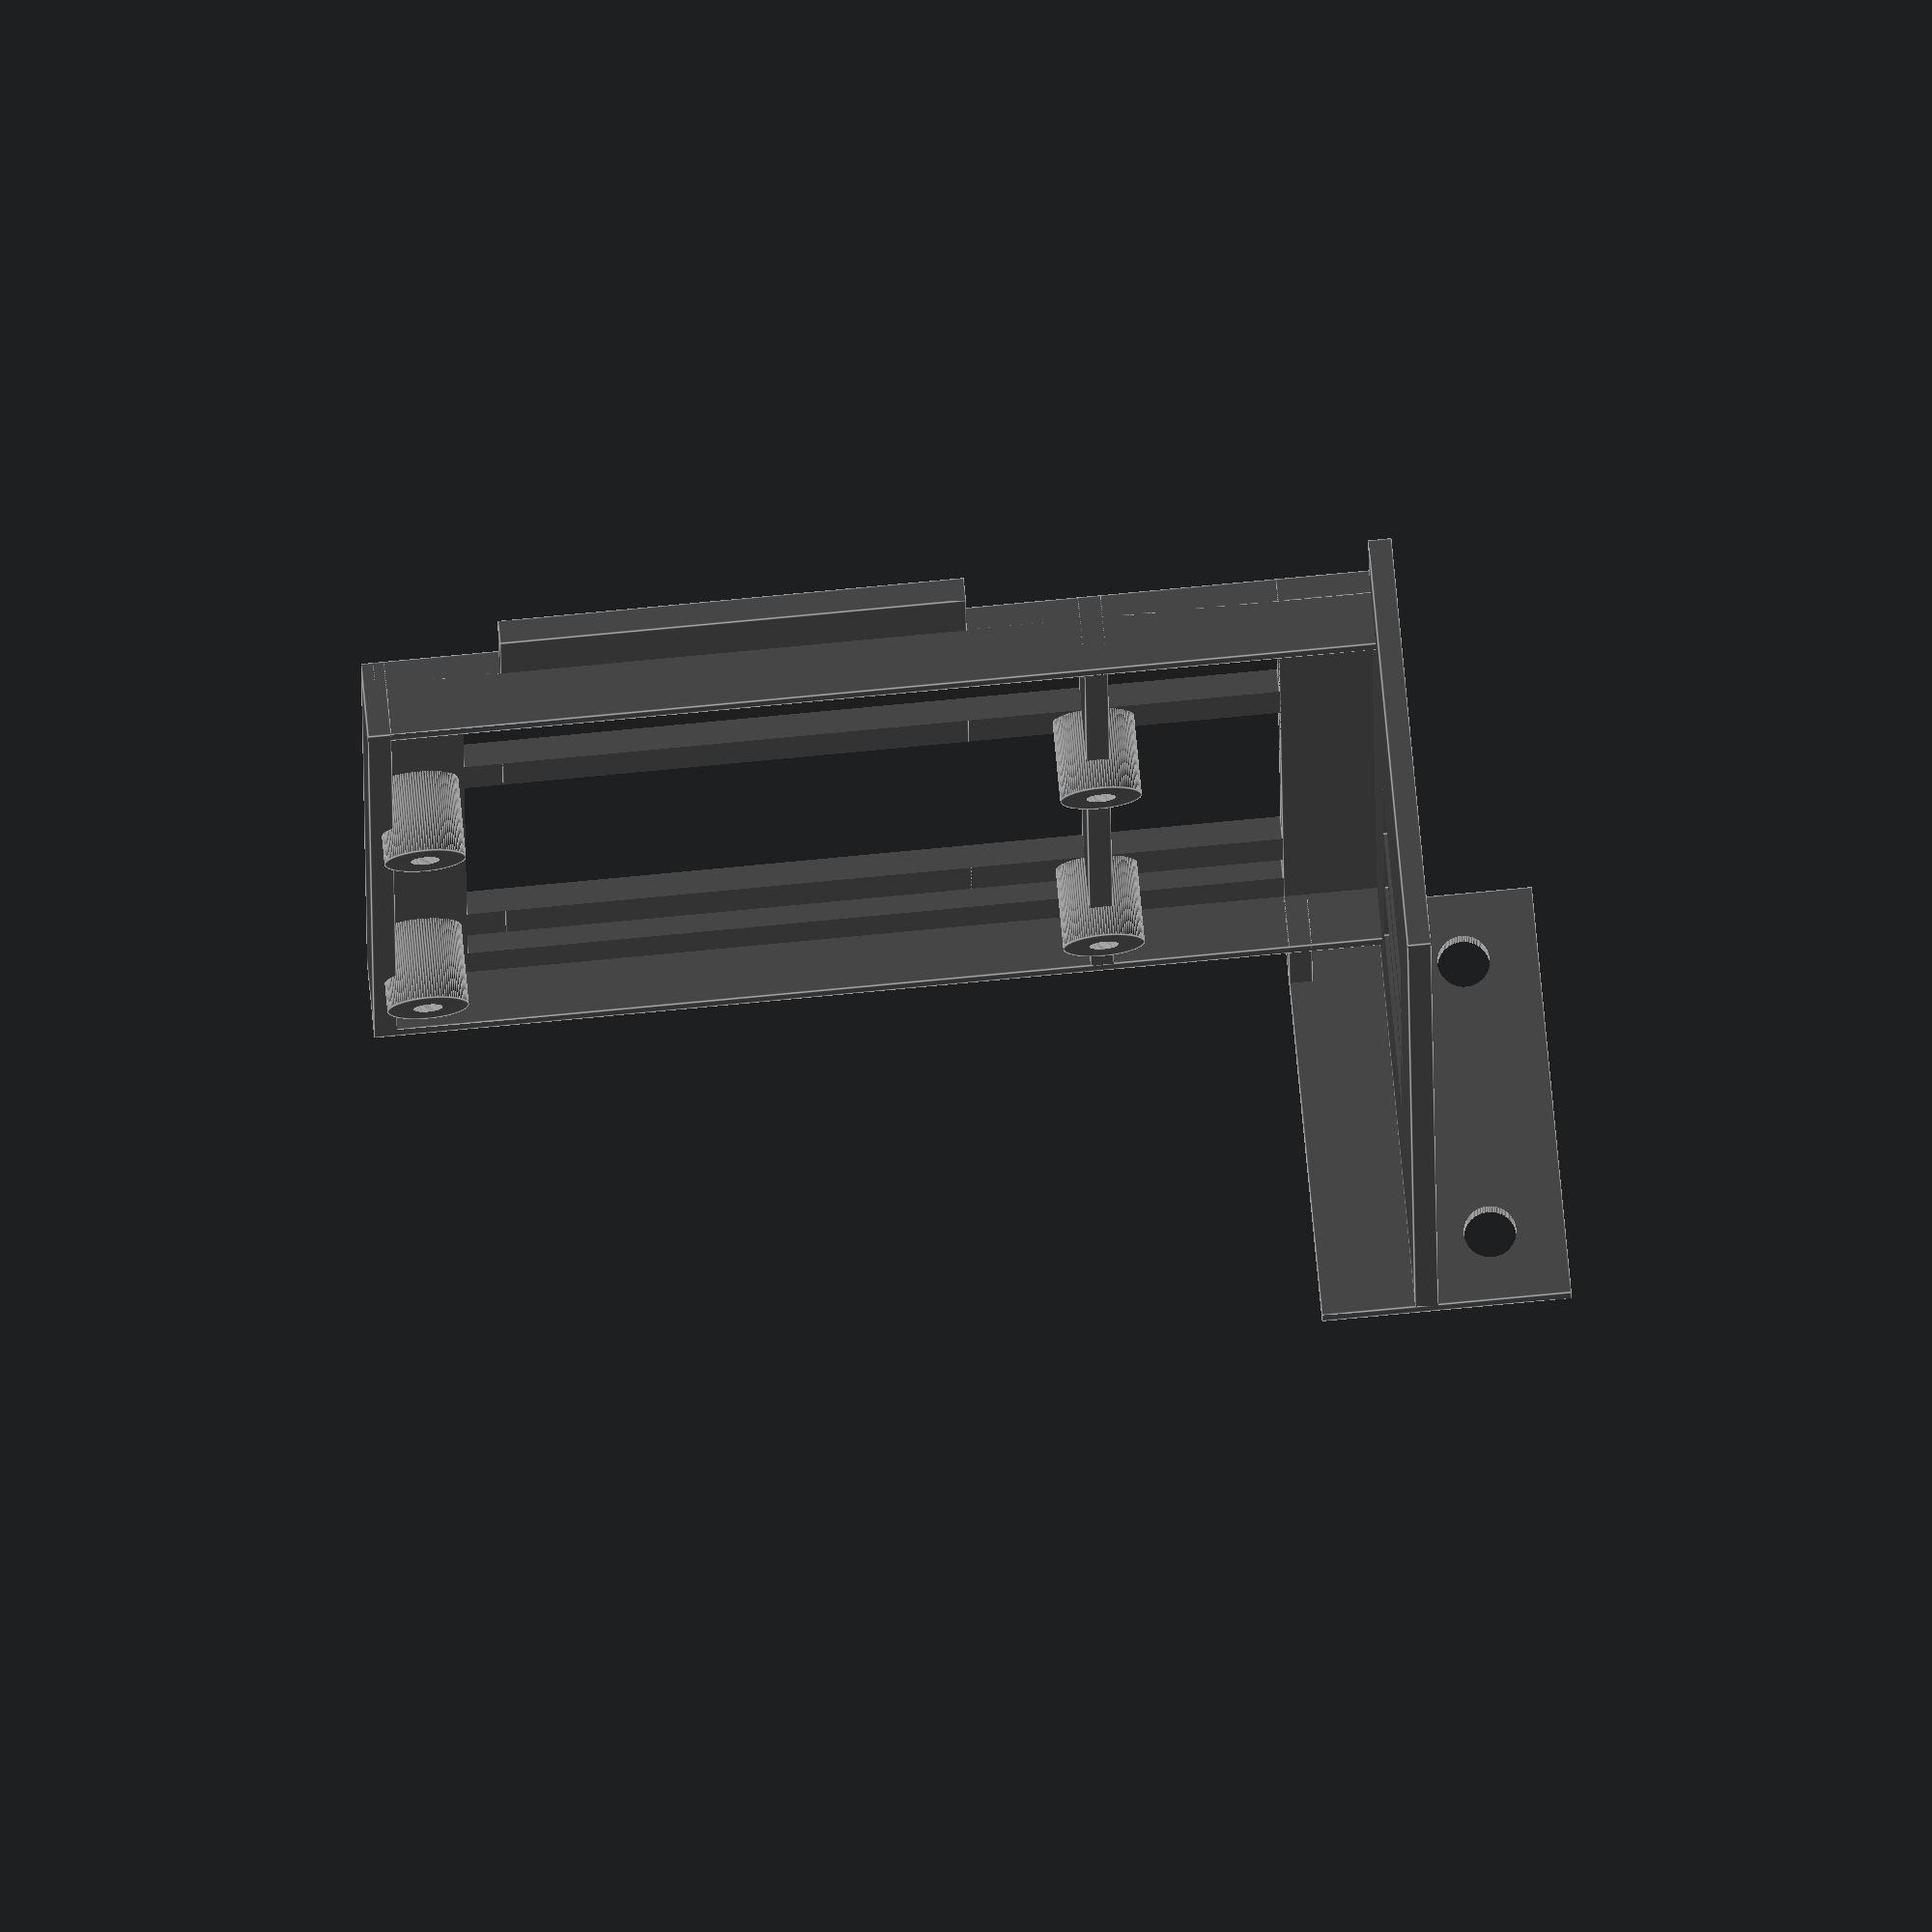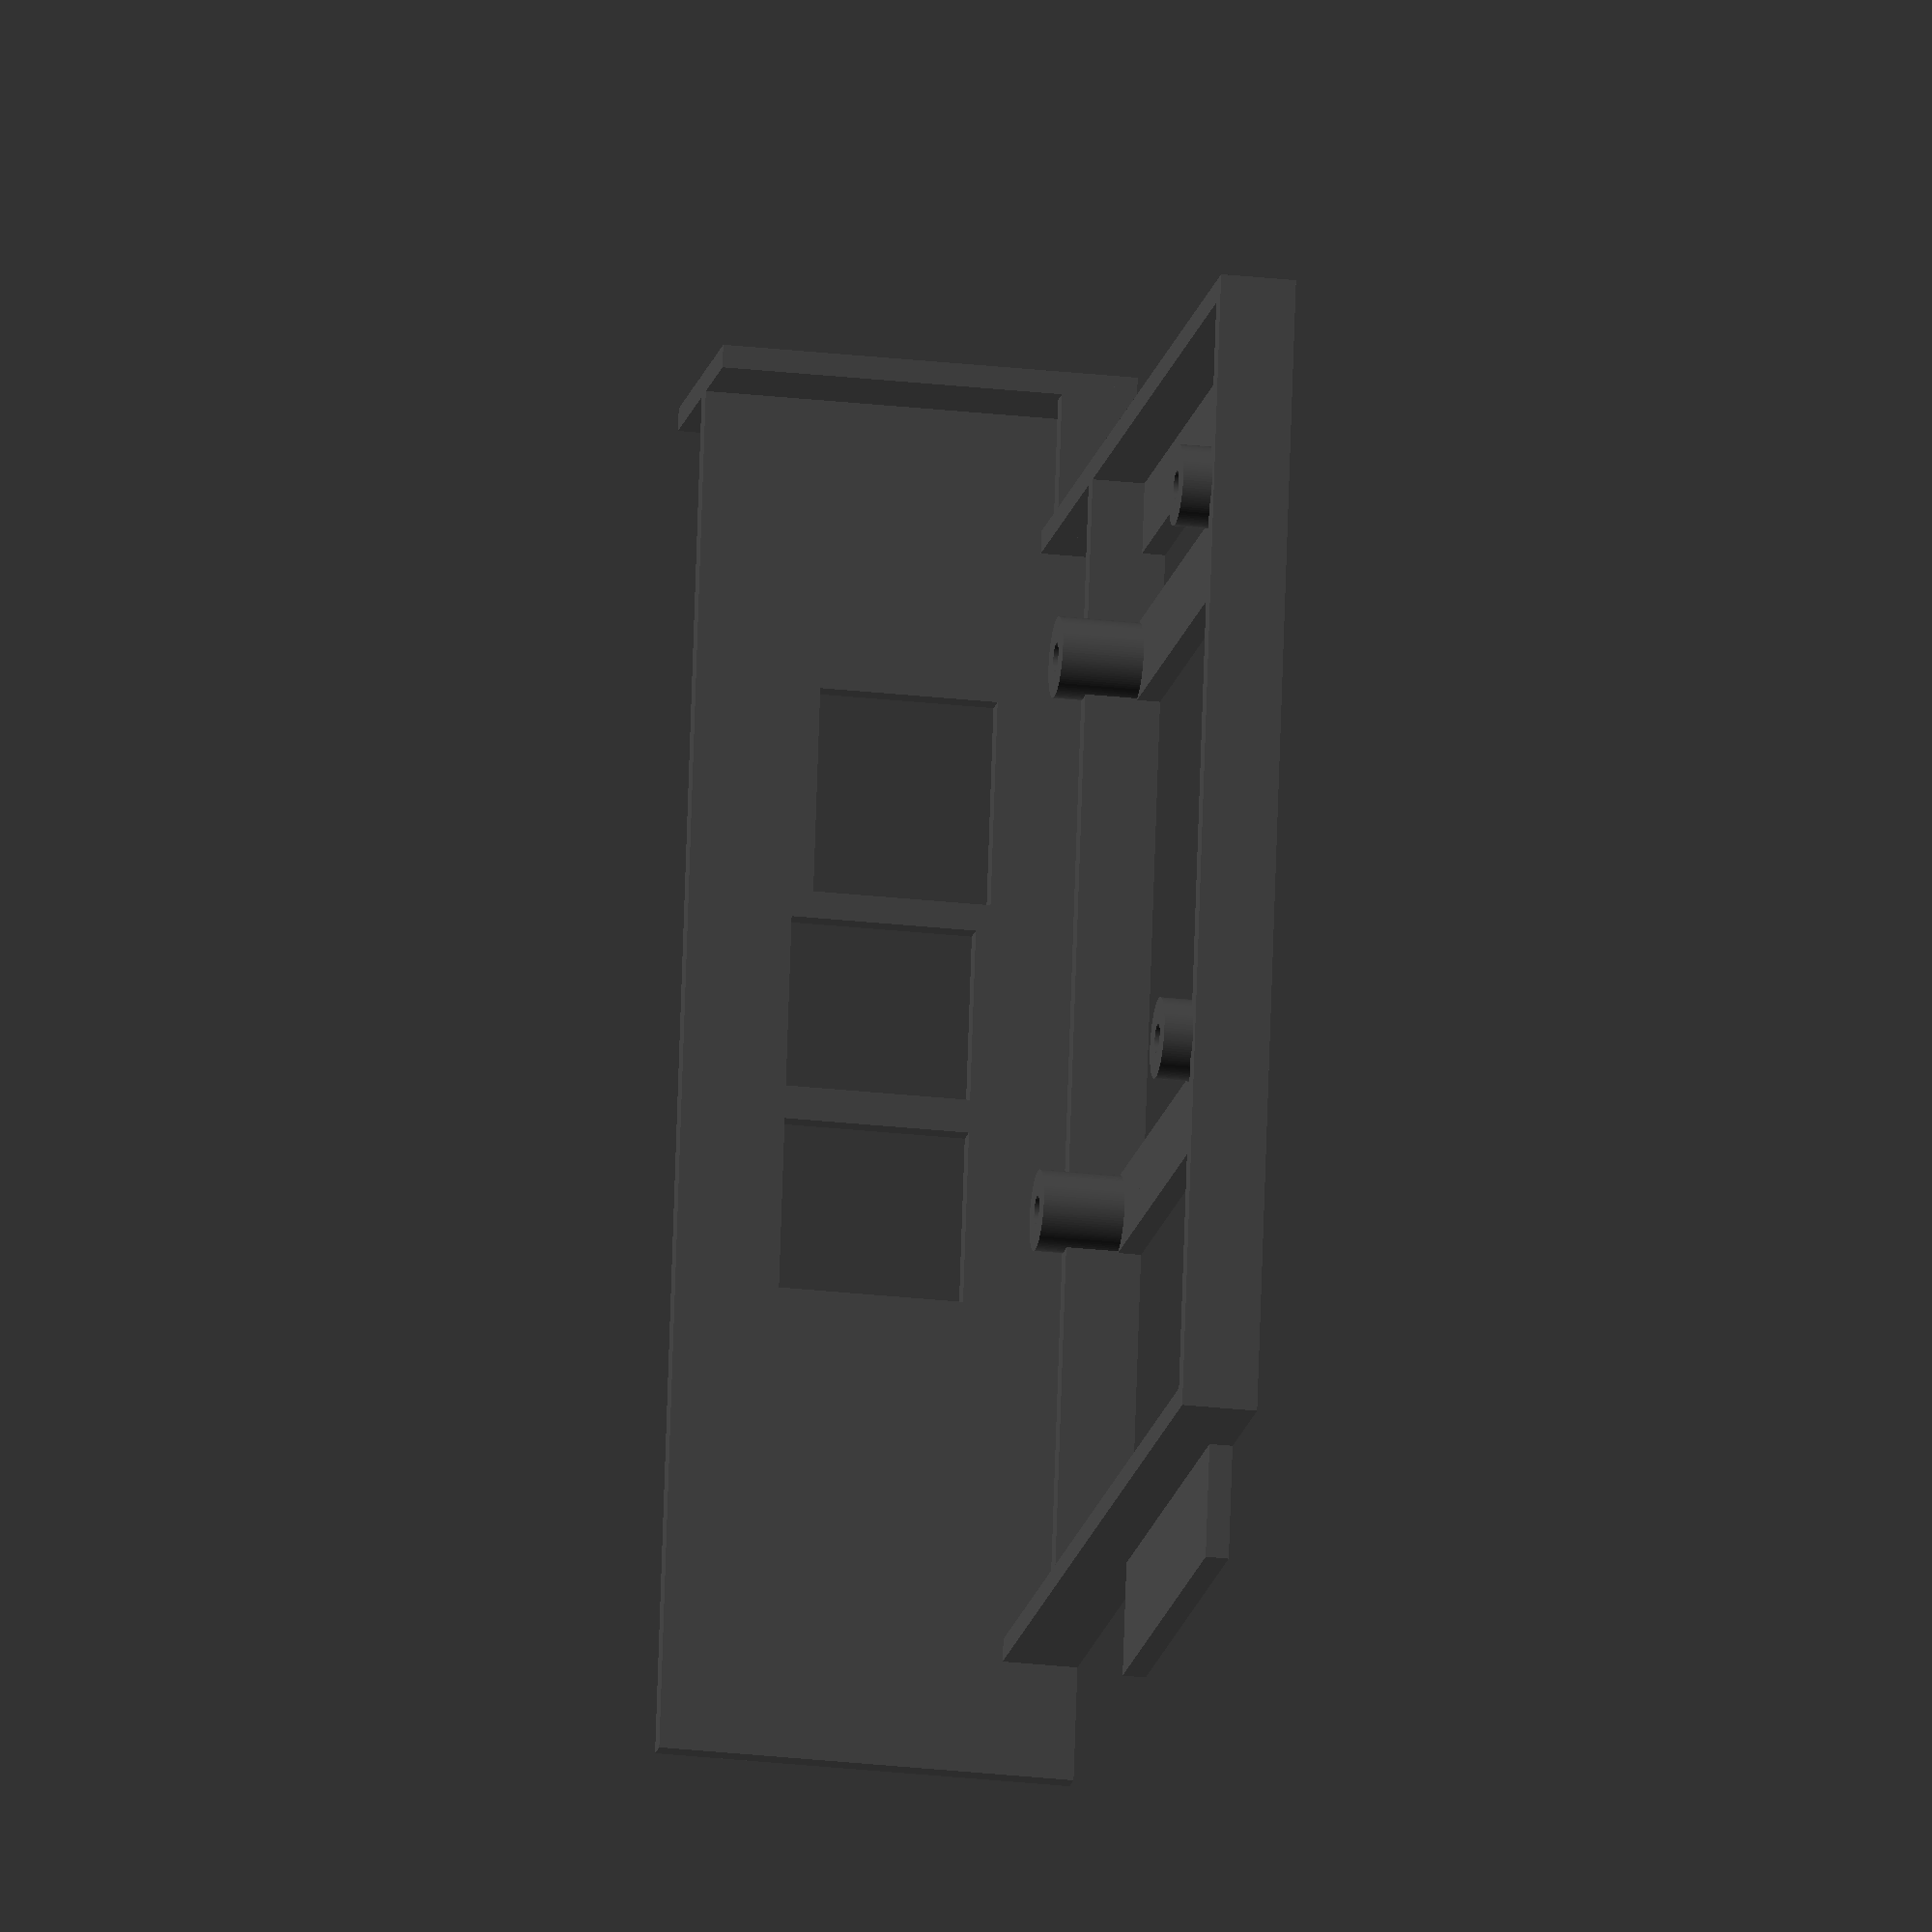
<openscad>
$fn = 100;
dy = 30;
dz = 5;

module board() {
    translate([0, dy, -dz]) {
        color(c = [.3, .7, .3, 1]) {
            difference() {
                cube ([85, 56, 1.5]);
                translate([23.5, 3.5, 0])
                    cylinder(h = 10, r = 1.5, center = true);
                translate([23.5, 52.5, 0])
                    cylinder(h = 10, r = 1.5, center = true);
                translate([81.5, 3.5, 0])
                    cylinder(h = 10, r = 1.5, center = true);
                translate([81.5, 52.5, 0])
                    cylinder(h = 10, r = 1.5, center = true);
            }
        }
        color(c = [.7, .7, .75, 1]) {
            // Ethernet
            translate([7.65, 56 - 10.25, 8.5])
                cube ([21.3, 16, 13.4], center = true);
            // USB
            translate([5.65, 56 - 29.1, 10])
                cube ([17.3, 13, 14], center = true);
            translate([5.65, 56 - 47, 10])
                cube ([17.3, 13, 14], center = true);
        }
    }
}


module board_holder() {
    color(c = [.3, .3, .3, 1]) {
        difference() {
            union() {
                difference() {
                    union() {
                        translate([-2.5, 0, -14])
                            cube ([87.5, 100.2, 2]);
                        translate([34.2, -10, -14])
                            cube ([40, 100.2, 2]);
                    }
                    union() {
                        if (dy > 7) {
                            translate([7.5, 7, -15])
                                cube ([70, dy - 7, 4]);
                        }
                        translate([7.5, 7 + dy, -15])
                            cube ([70, 42, 4]);
                        if (dy < 36) {
                            translate([7.5, 56 + dy, -15])
                                cube ([70, 36 - dy, 4]);
                        }
                    }
                }

                translate([22.5, 0, -14])
                    cube ([2, 100.2, 11.5 - dz]);

                translate([-2.5, 0, -14]) {
                    cube ([87.5, 2, 11.5 - dz]);
                }

                translate([-2.5, 98.2, -14])
                    cube ([87.5, 2, 11.5 - dz]);

                translate([84, 0, -14])
                    cube ([2, 100.2, 11.5 - dz]);

                translate([-2.5, -10, -14])
                    cube ([2, 122.2, 36]);

                translate([-13.93, 110.2, -14]) {
                    cube ([21.43, 2, 36]);
                }


                translate([-2.5, 0, -14])
                    cube ([10, 112.2, 2]);

                translate([5.5, 98.2, -14])
                    cube ([2, 14, 11.5 - dz]);

                translate([23.5, 3.5 + dy, -7 - dz / 2])
                    cylinder(h = 14 - dz, r = 3.5, center = true);
                translate([23.5, 52.5 + dy, -7 - dz / 2])
                    cylinder(h = 14 - dz, r = 3.5, center = true);
                translate([81.5, 3.5 + dy, -7 - dz / 2])
                    cylinder(h = 14 - dz, r = 3.5, center = true);
                translate([81.5, 52.5 + dy, -7 - dz / 2])
                    cylinder(h = 14 - dz, r = 3.5, center = true);
            }
            union() {

                // Screw holes
                translate([-7.5, 108, -8]) {
                    rotate([90, 0, 0])
                        cylinder(h = 20, r = 2.25, center = true);
                }
                translate([-7.5, 108, 16]) {
                    rotate([90, 0, 0])
                        cylinder(h = 20, r = 2.25, center = true);
                }

                translate([23.5, 3.5 + dy, -7])
                    cylinder(h = 16, r = 1.25, center = true);
                translate([23.5, 52.5 + dy, -7])
                    cylinder(h = 16, r = 1.25, center = true);
                translate([81.5, 3.5 + dy, -7])
                    cylinder(h = 16, r = 1.25, center = true);
                translate([81.5, 52.5 + dy, -7])
                    cylinder(h = 16, r = 1.25, center = true);

                // Ethernet
                translate([7.65, 56 - 10.25 + dy, 8.5 - dz])
                    cube ([30, 18, 15.4], center = true);
                // USB
                translate([5.65, 56 - 29.1 + dy, 10 - dz])
                    cube ([30, 15, 16], center = true);
                translate([5.65, 56 - 47 + dy, 10 - dz])
                    cube ([30, 15, 16], center = true);
            }
        }
    }
}

//board();

board_holder();
</openscad>
<views>
elev=104.9 azim=359.7 roll=185.4 proj=o view=edges
elev=205.7 azim=190.6 roll=100.4 proj=o view=wireframe
</views>
